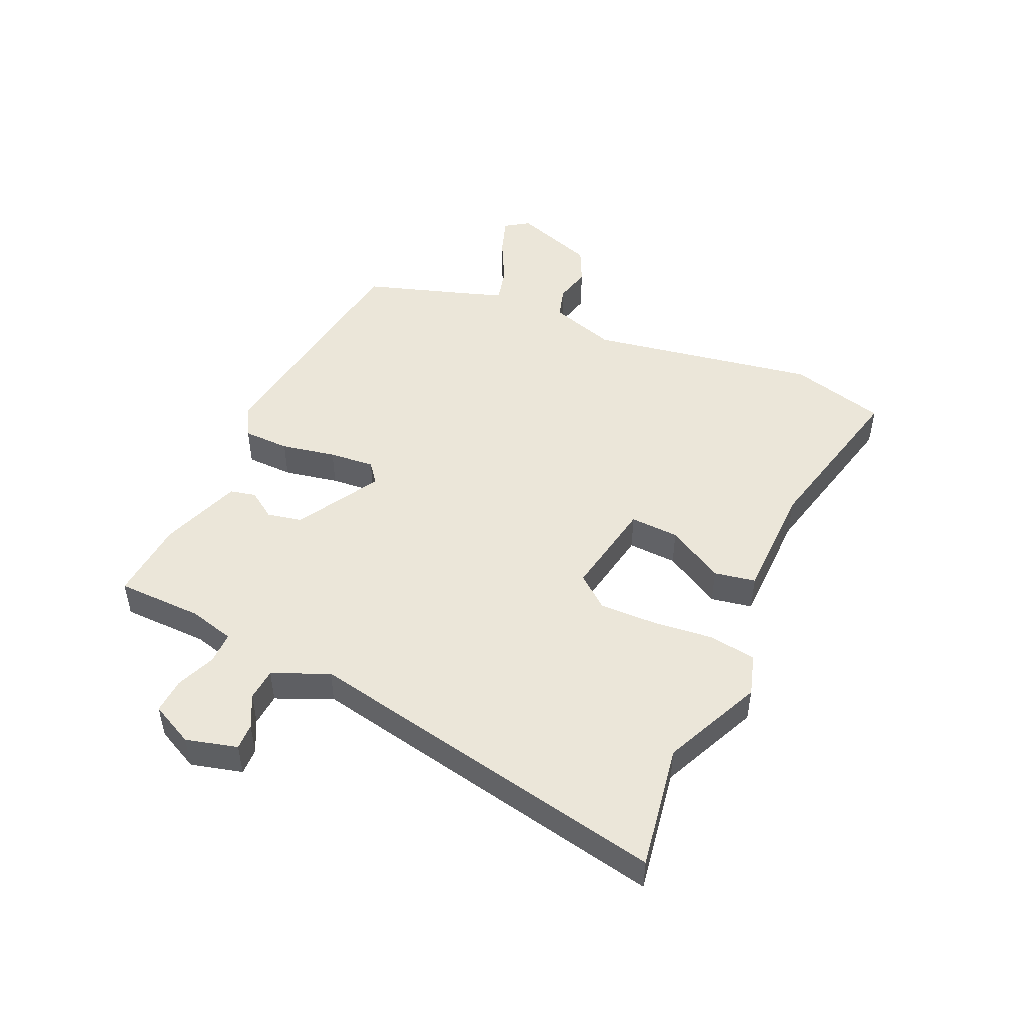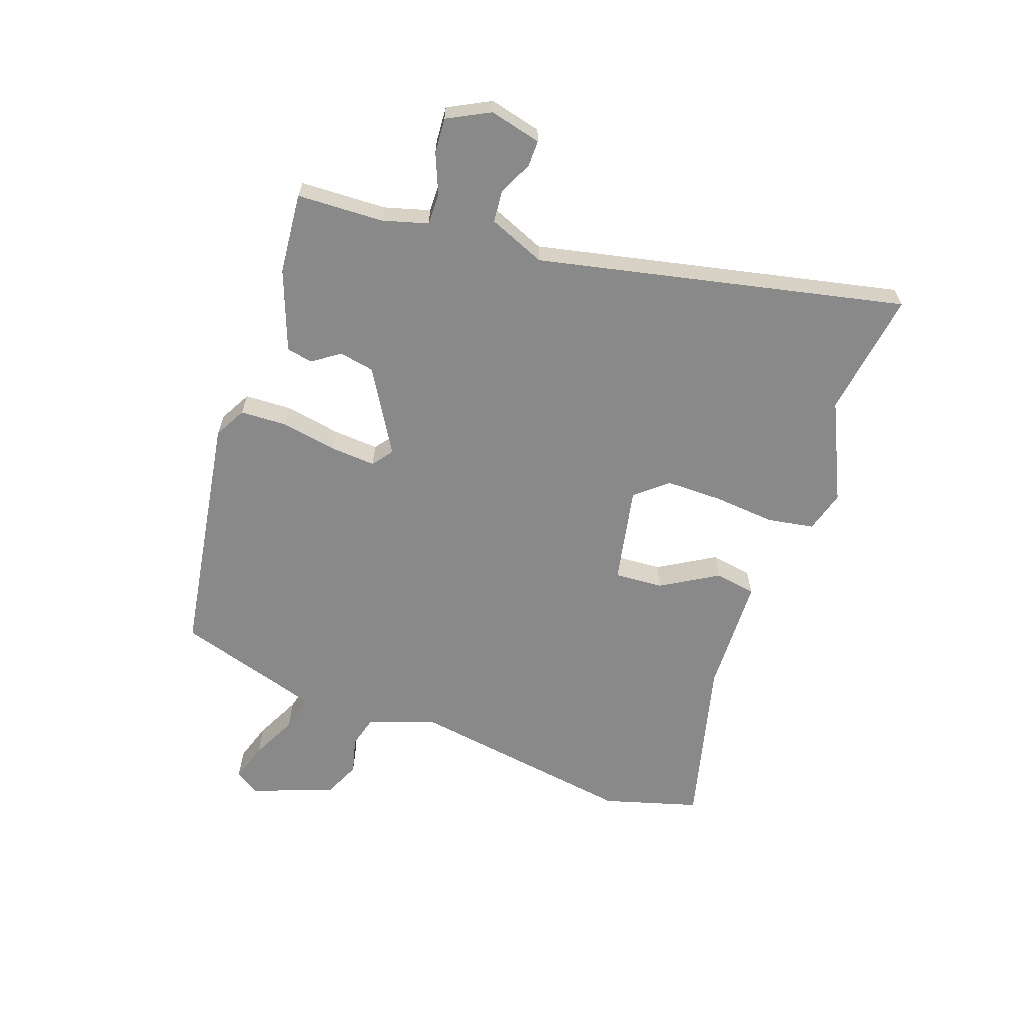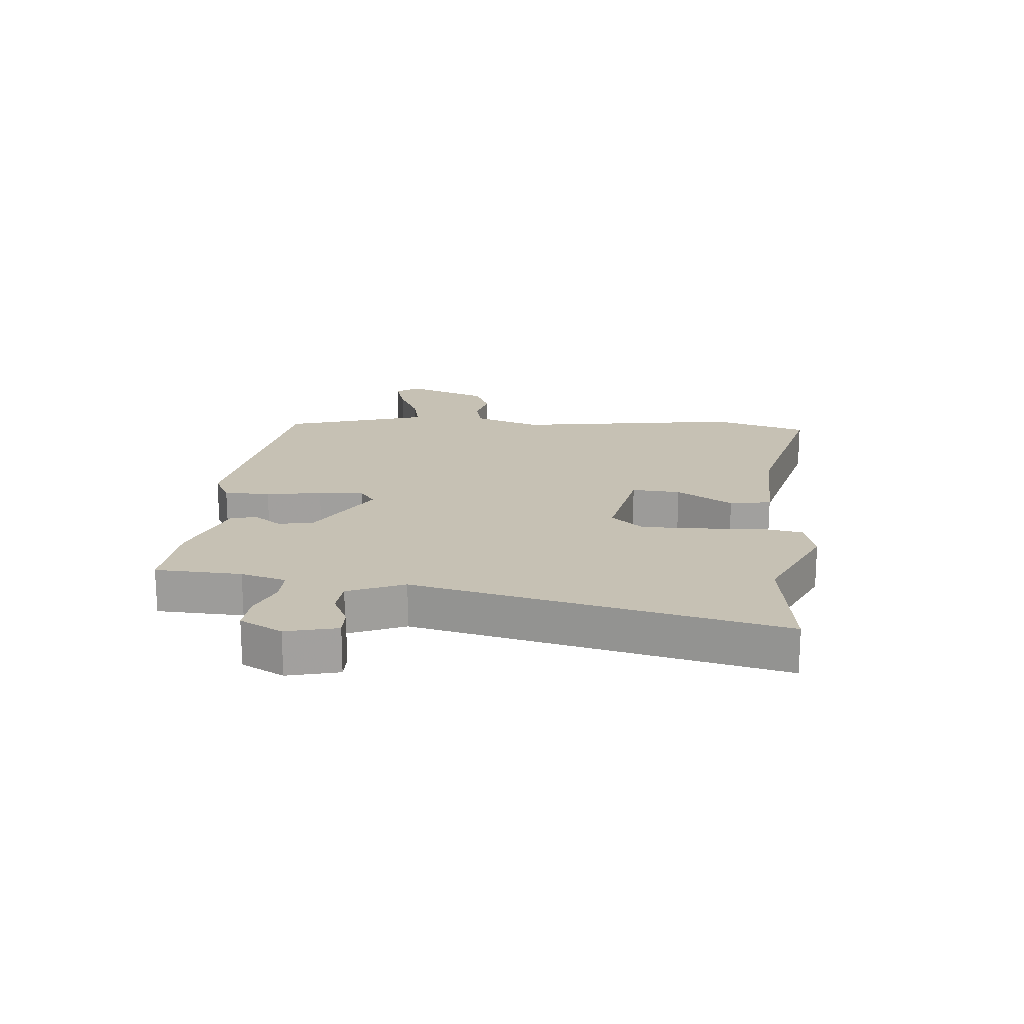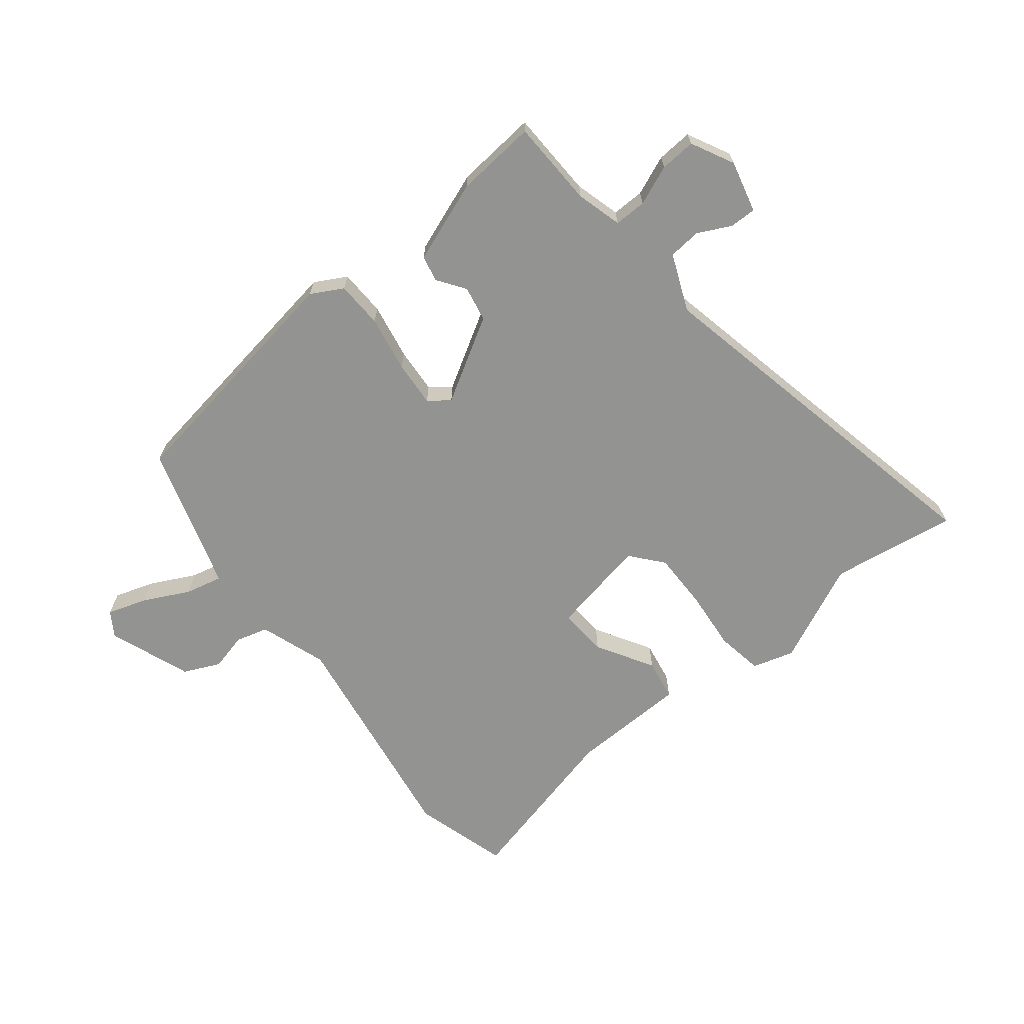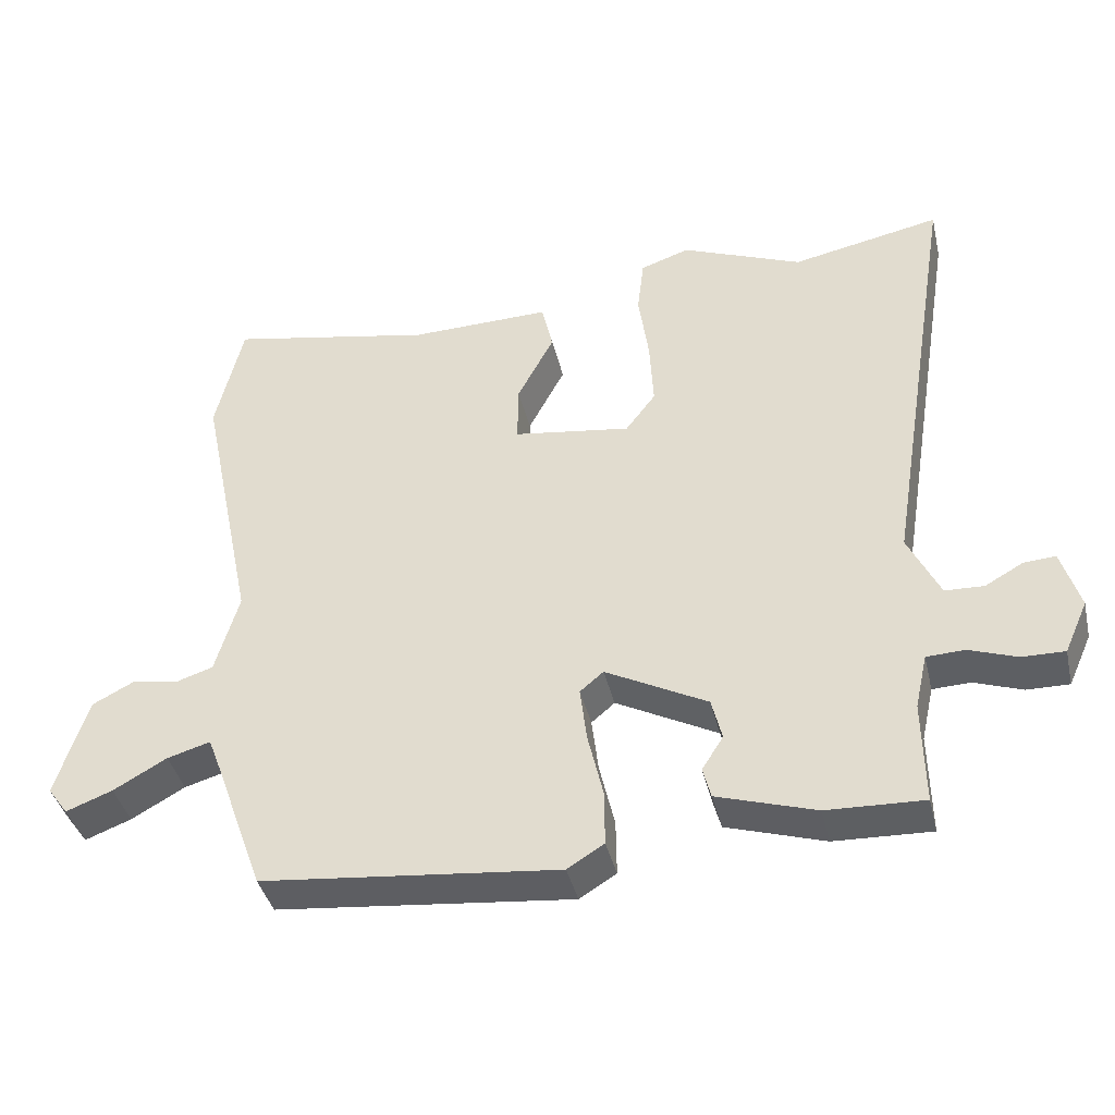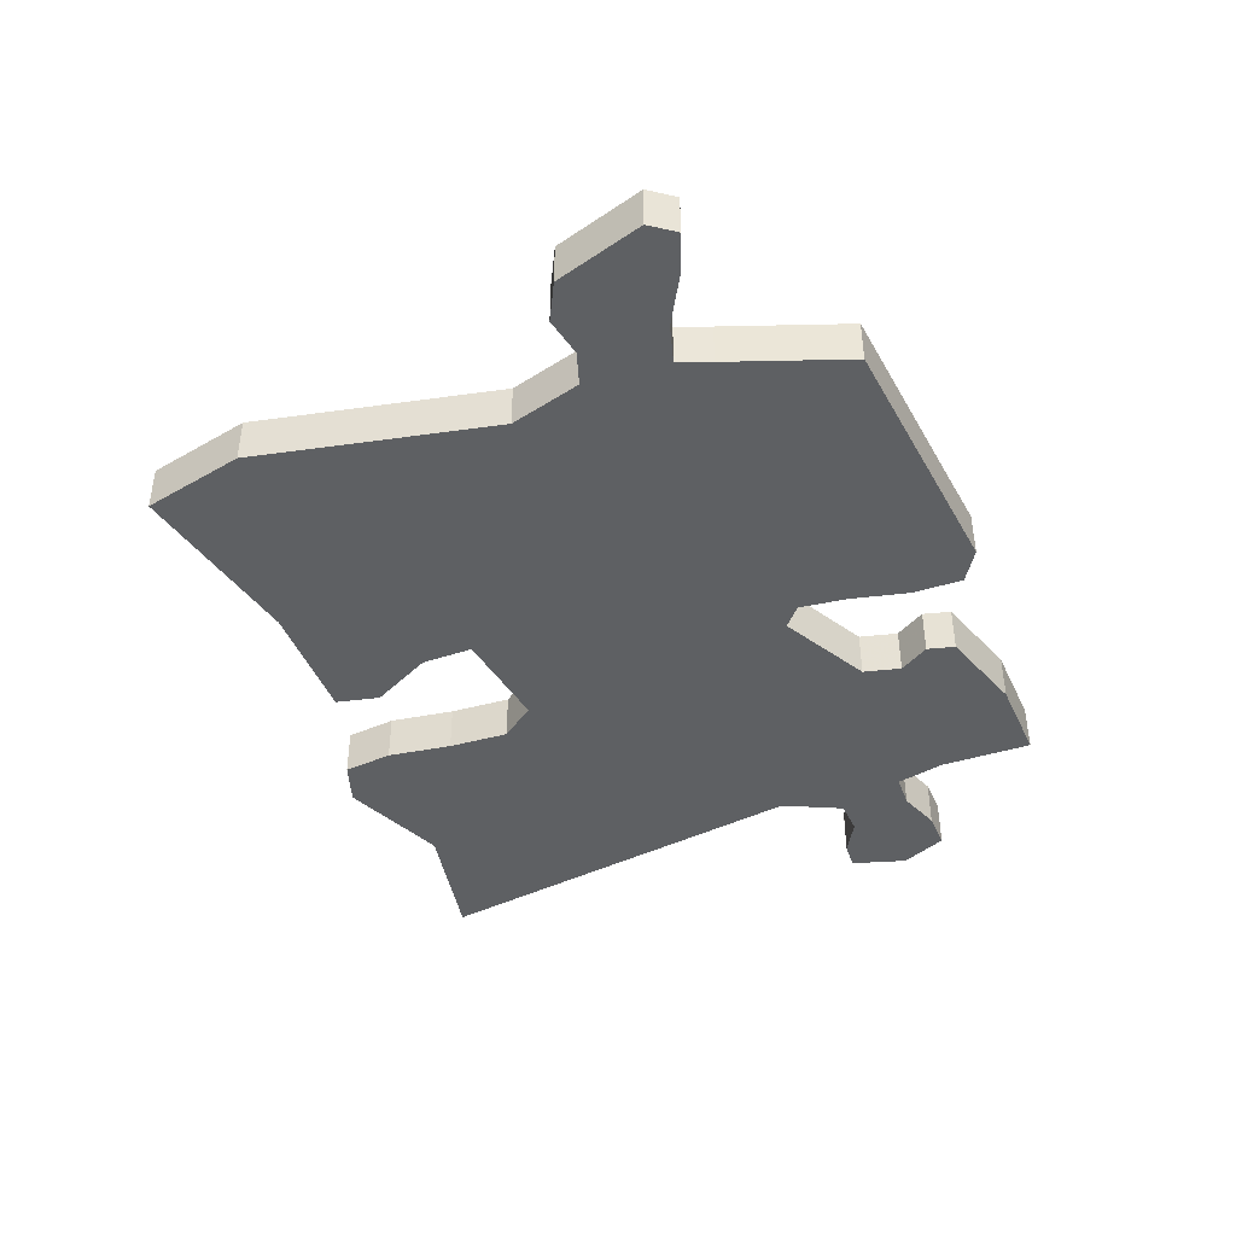
<metadata>
{"format":"obj","ext":"obj","renderer":"f3d","projection":"perspective","resolution":1024,"background":"white","views":[{"elev":48.3,"azim":-63.7,"up":"+Y"},{"elev":-63.2,"azim":-106.5,"up":"+Y"},{"elev":18.5,"azim":-81.7,"up":"+Y"},{"elev":-66.7,"azim":-138.6,"up":"+Y"},{"elev":-40.1,"azim":-166.8,"up":"+Z"},{"elev":-42.1,"azim":111.4,"up":"+Y"}]}
</metadata>
<code>
v -0.46 0.07 -0.499
v -0.458 0.07 -0.358
v -0.475 0.07 -0.283
v -0.527 0.07 -0.281
v -0.592 0.07 -0.304
v -0.65 0.07 -0.305
v -0.682 0.07 -0.234
v -0.657 0.07 -0.151
v -0.614 0.07 -0.154
v -0.562 0.07 -0.183
v -0.509 0.07 -0.181
v -0.466 0.07 -0.091
v -0.564 0.07 0.513
v -0.361 0.07 0.472
v -0.196 0.07 0.539
v -0.129 0.07 0.516
v -0.12 0.07 0.439
v -0.134 0.07 0.34
v -0.139 0.07 0.247
v -0.098 0.07 0.193
v 0.062 0.07 0.216
v 0.061 0.07 0.296
v 0.011 0.07 0.391
v 0.026 0.07 0.458
v 0.218 0.07 0.454
v 0.498 0.07 0.509
v 0.535 0.07 0.351
v 0.458 0.07 -0.019
v 0.49 0.07 -0.13
v 0.542 0.07 -0.147
v 0.603 0.07 -0.135
v 0.661 0.07 -0.165
v 0.704 0.07 -0.302
v 0.676 0.07 -0.34
v 0.613 0.07 -0.316
v 0.54 0.07 -0.275
v 0.481 0.07 -0.258
v 0.462 0.07 -0.308
v 0.396 0.07 -0.49
v -0.008 0.07 -0.532
v -0.058 0.07 -0.501
v -0.057 0.07 -0.425
v -0.036 0.07 -0.335
v -0.027 0.07 -0.261
v -0.059 0.07 -0.234
v -0.198 0.07 -0.307
v -0.212 0.07 -0.364
v -0.183 0.07 -0.41
v -0.194 0.07 -0.452
v -0.328 0.07 -0.494
v -0.46 0 -0.499
v -0.458 0 -0.358
v -0.475 0 -0.283
v -0.527 0 -0.281
v -0.592 0 -0.304
v -0.65 0 -0.305
v -0.682 0 -0.234
v -0.657 0 -0.151
v -0.614 0 -0.154
v -0.562 0 -0.183
v -0.509 0 -0.181
v -0.466 0 -0.091
v -0.564 0 0.513
v -0.361 0 0.472
v -0.196 0 0.539
v -0.129 0 0.516
v -0.12 0 0.439
v -0.134 0 0.34
v -0.139 0 0.247
v -0.098 0 0.193
v 0.062 0 0.216
v 0.061 0 0.296
v 0.011 0 0.391
v 0.026 0 0.458
v 0.218 0 0.454
v 0.498 0 0.509
v 0.535 0 0.351
v 0.458 0 -0.019
v 0.49 0 -0.13
v 0.542 0 -0.147
v 0.603 0 -0.135
v 0.661 0 -0.165
v 0.704 0 -0.302
v 0.676 0 -0.34
v 0.613 0 -0.316
v 0.54 0 -0.275
v 0.481 0 -0.258
v 0.462 0 -0.308
v 0.396 0 -0.49
v -0.008 0 -0.532
v -0.058 0 -0.501
v -0.057 0 -0.425
v -0.036 0 -0.335
v -0.027 0 -0.261
v -0.059 0 -0.234
v -0.198 0 -0.307
v -0.212 0 -0.364
v -0.183 0 -0.41
v -0.194 0 -0.452
v -0.328 0 -0.494
f 50 1 2
f 49 50 2
f 48 49 2
f 47 48 2
f 46 47 2 3
f 45 46 3
f 41 42 43
f 40 41 43
f 39 40 43
f 38 39 43
f 37 38 43 44
f 34 35 36
f 33 34 36
f 32 33 36
f 31 32 36
f 30 31 36
f 29 30 36 37
f 37 44 45
f 29 37 45
f 28 29 45
f 27 28 45
f 26 27 45
f 25 26 45
f 22 23 24 25
f 16 17 18
f 15 16 18
f 14 15 18
f 14 18 19
f 13 14 19
f 12 13 19
f 11 12 19 20
f 8 9 10
f 7 8 10
f 6 7 10
f 5 6 10
f 4 5 10
f 4 10 11
f 11 20 21
f 4 11 21
f 3 4 21
f 21 22 25
f 21 25 45
f 3 21 45
f 52 51 100
f 52 100 99
f 52 99 98
f 52 98 97
f 53 52 97 96
f 53 96 95
f 93 92 91
f 93 91 90
f 93 90 89
f 93 89 88
f 94 93 88 87
f 86 85 84
f 86 84 83
f 86 83 82
f 86 82 81
f 86 81 80
f 87 86 80 79
f 95 94 87
f 95 87 79
f 95 79 78
f 95 78 77
f 95 77 76
f 95 76 75
f 75 74 73 72
f 68 67 66
f 68 66 65
f 68 65 64
f 69 68 64
f 69 64 63
f 69 63 62
f 70 69 62 61
f 60 59 58
f 60 58 57
f 60 57 56
f 60 56 55
f 60 55 54
f 61 60 54
f 71 70 61
f 71 61 54
f 71 54 53
f 75 72 71
f 95 75 71
f 95 71 53
f 1 51 52 2
f 2 52 53 3
f 3 53 54 4
f 4 54 55 5
f 5 55 56 6
f 6 56 57 7
f 7 57 58 8
f 8 58 59 9
f 9 59 60 10
f 10 60 61 11
f 11 61 62 12
f 12 62 63 13
f 13 63 64 14
f 14 64 65 15
f 15 65 66 16
f 16 66 67 17
f 17 67 68 18
f 18 68 69 19
f 19 69 70 20
f 20 70 71 21
f 21 71 72 22
f 22 72 73 23
f 23 73 74 24
f 24 74 75 25
f 25 75 76 26
f 26 76 77 27
f 27 77 78 28
f 28 78 79 29
f 29 79 80 30
f 30 80 81 31
f 31 81 82 32
f 32 82 83 33
f 33 83 84 34
f 34 84 85 35
f 35 85 86 36
f 36 86 87 37
f 37 87 88 38
f 38 88 89 39
f 39 89 90 40
f 40 90 91 41
f 41 91 92 42
f 42 92 93 43
f 43 93 94 44
f 44 94 95 45
f 45 95 96 46
f 46 96 97 47
f 47 97 98 48
f 48 98 99 49
f 49 99 100 50
f 50 100 51 1

</code>
